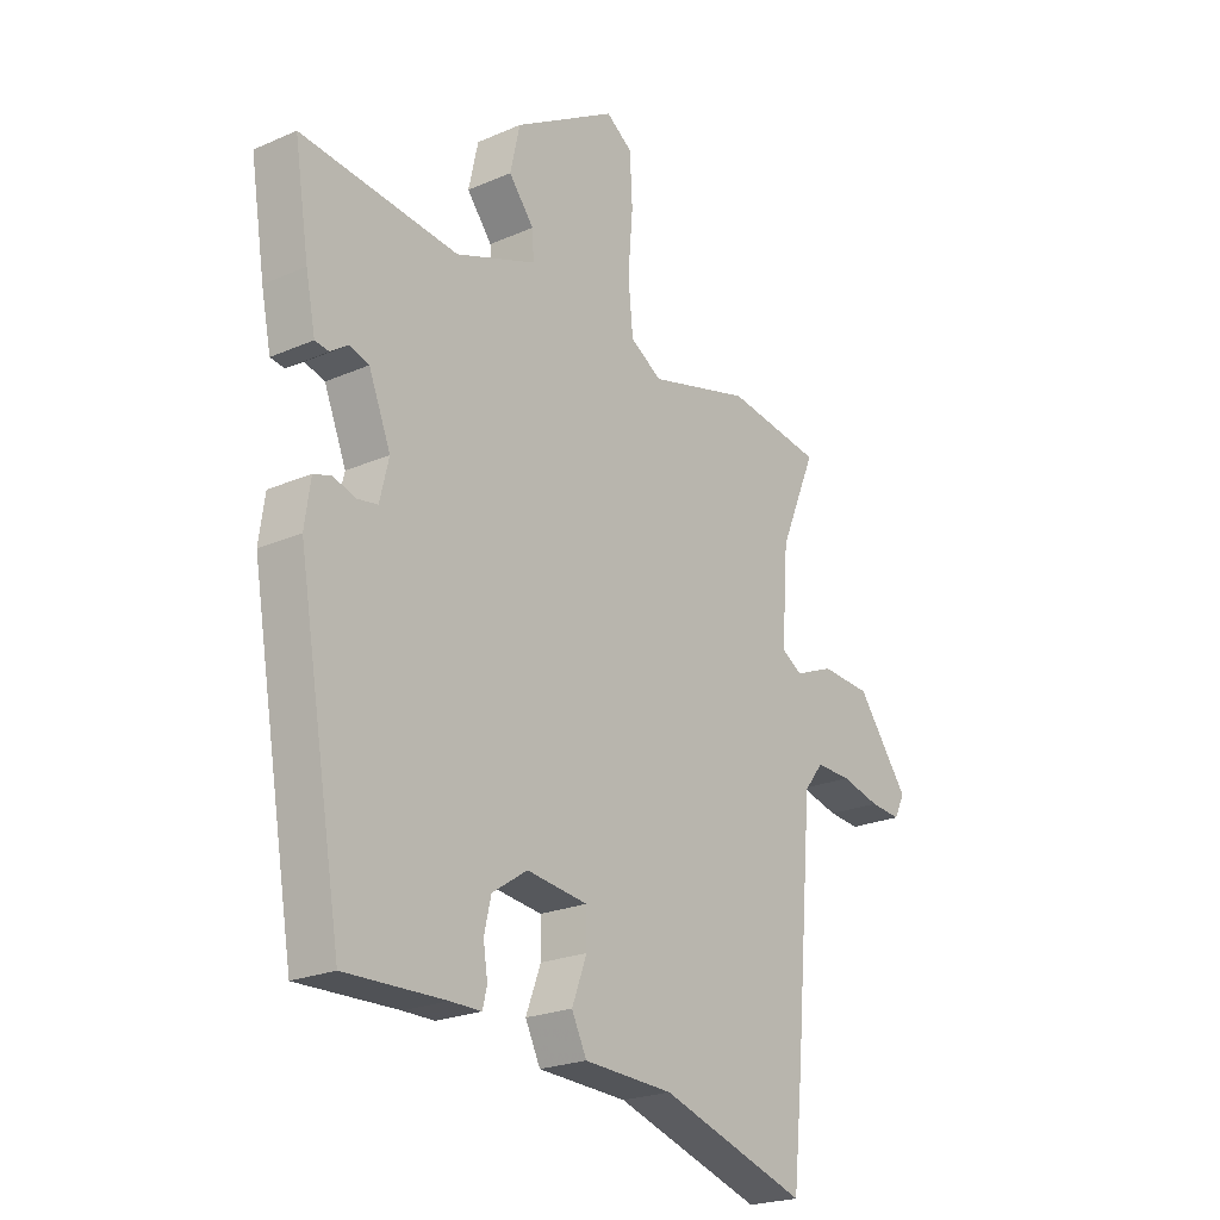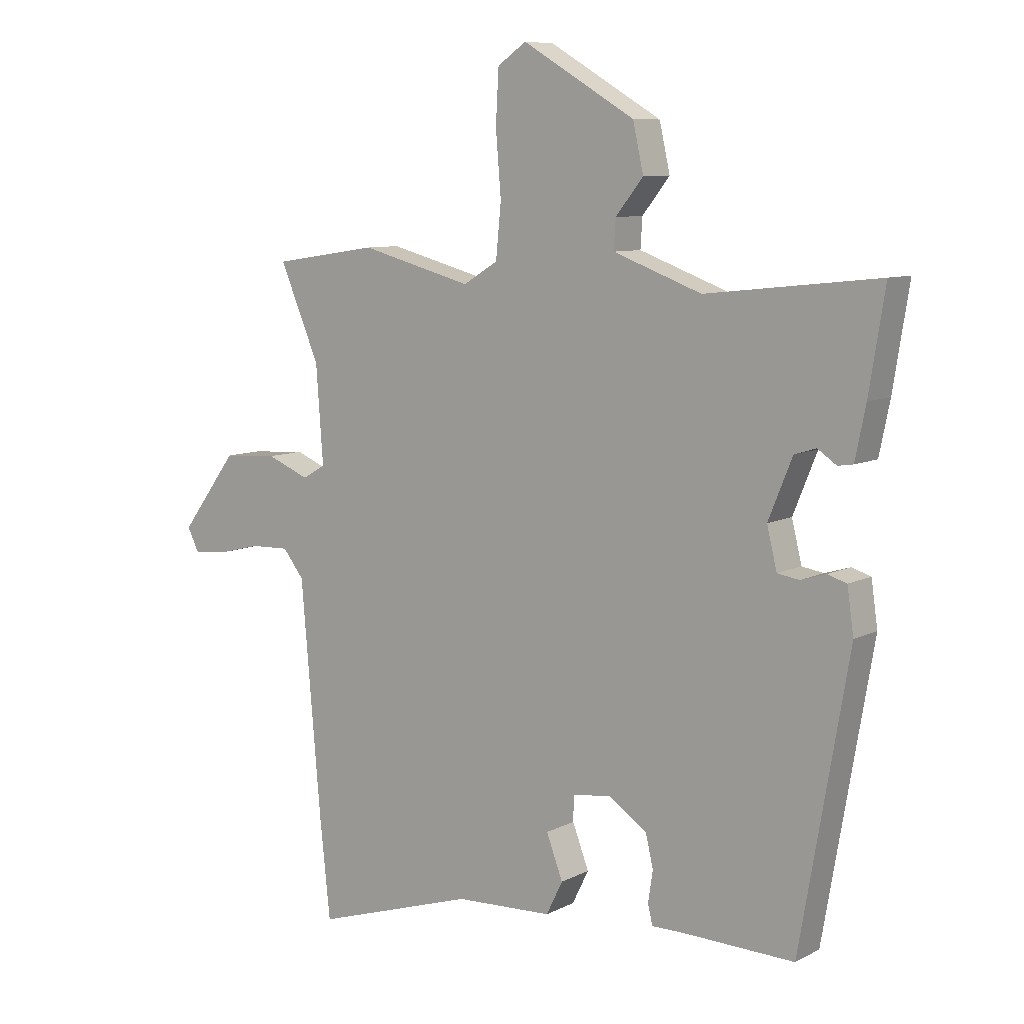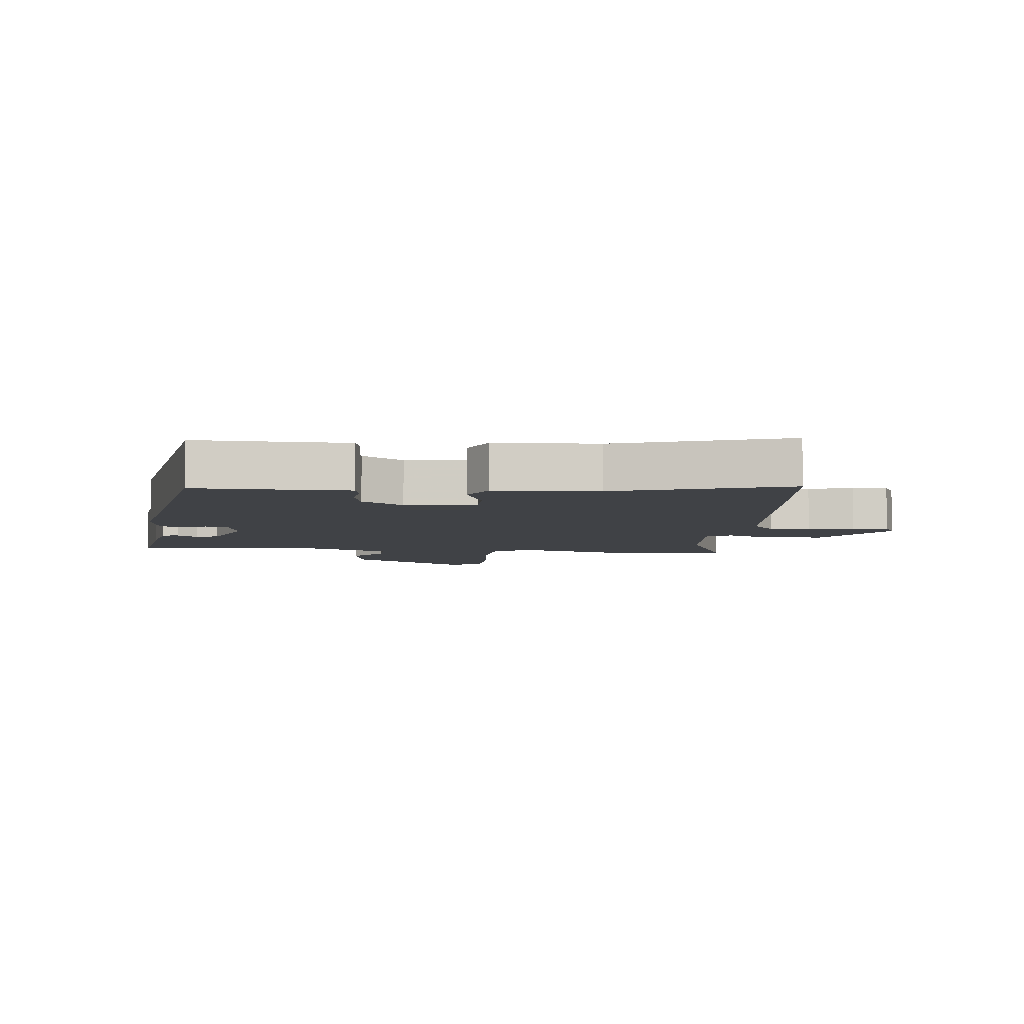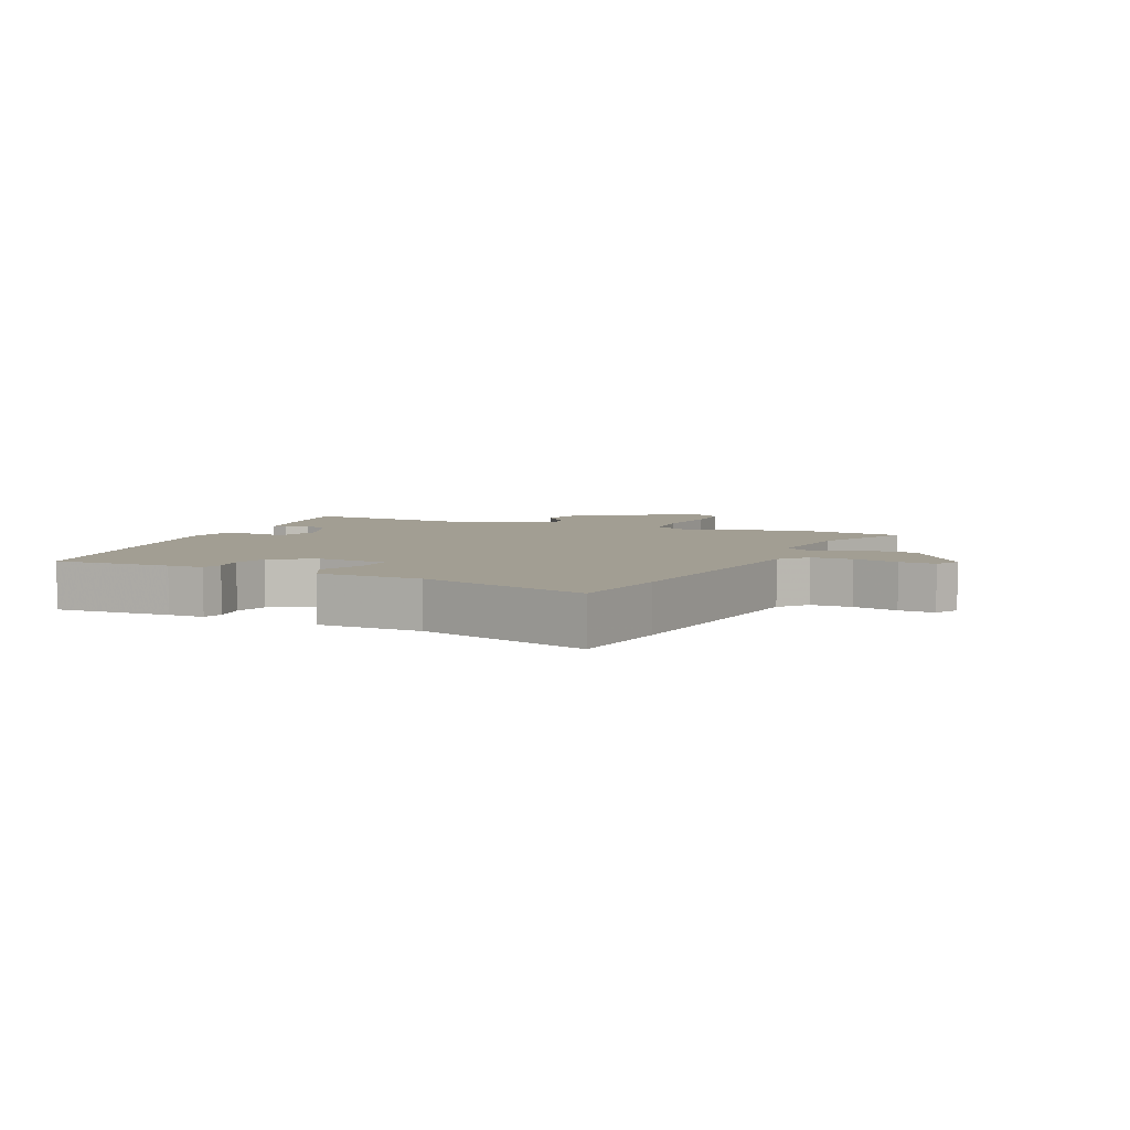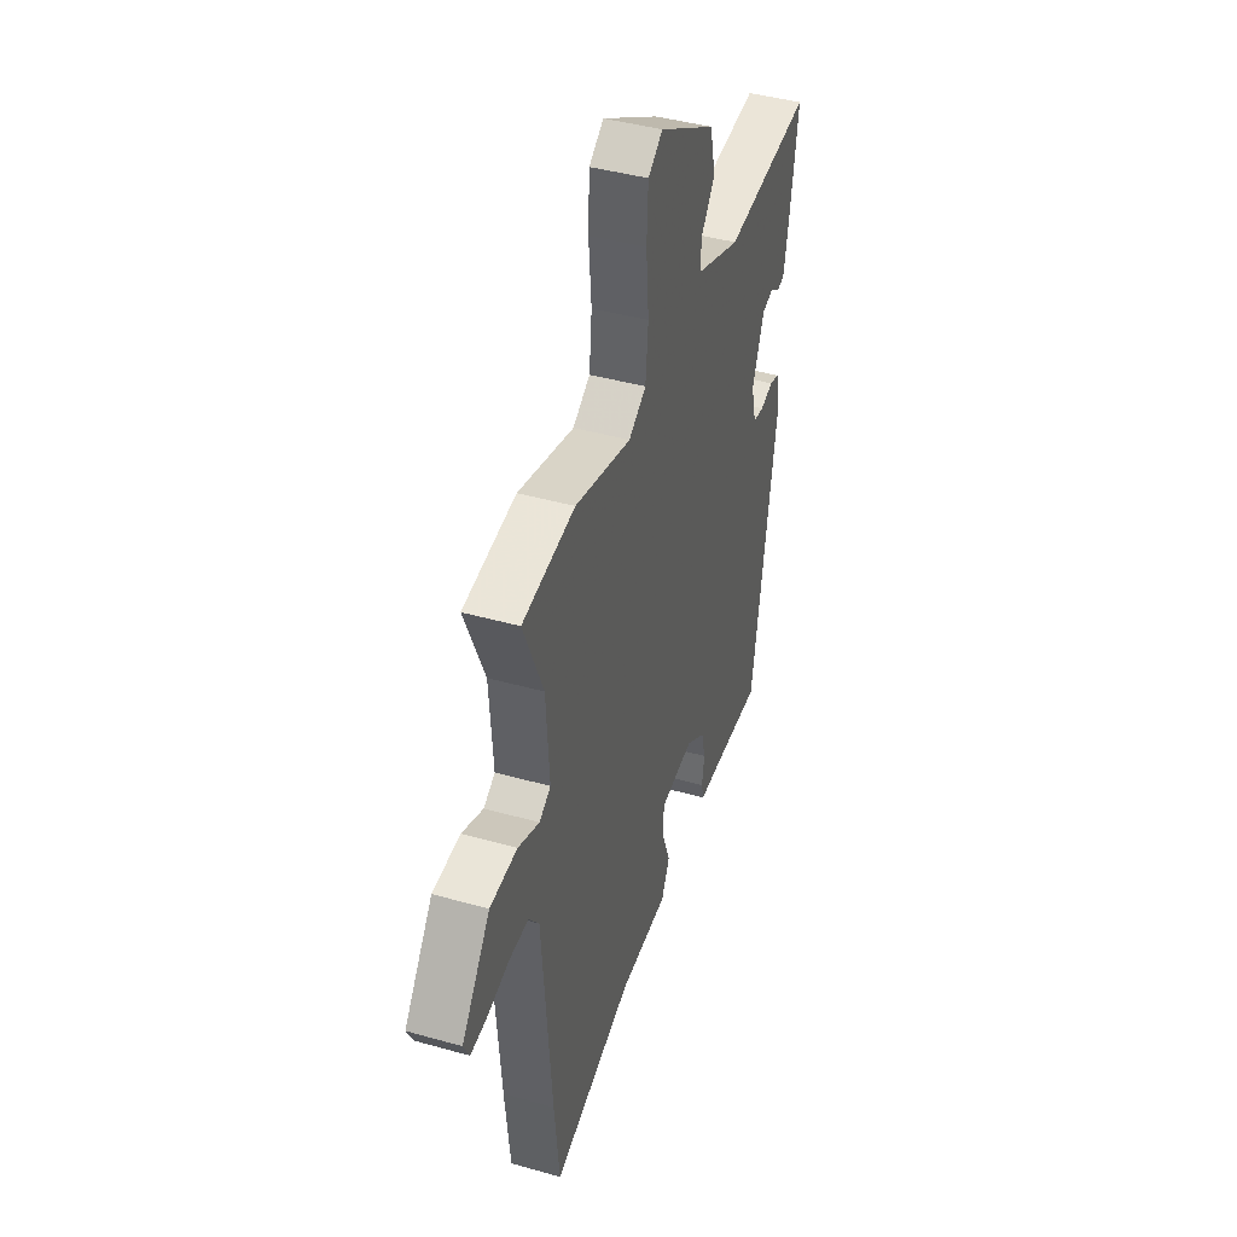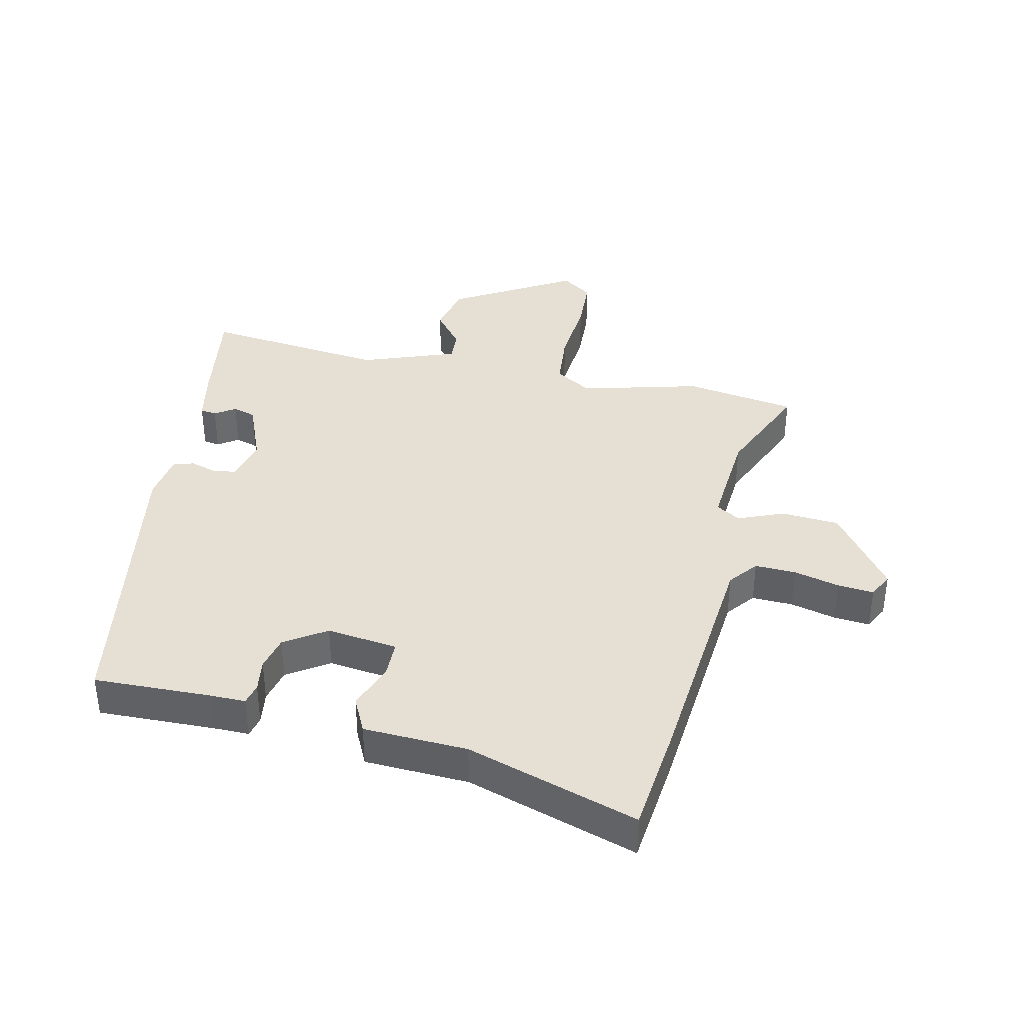
<metadata>
{"format":"obj","ext":"obj","renderer":"f3d","projection":"perspective","resolution":1024,"background":"white","views":[{"elev":-22.5,"azim":127.0,"up":"+Z"},{"elev":8.5,"azim":36.5,"up":"+Z"},{"elev":-6.1,"azim":174.5,"up":"+Y"},{"elev":5.1,"azim":-155.7,"up":"+Y"},{"elev":42.4,"azim":-71.3,"up":"+Z"},{"elev":38.1,"azim":-167.2,"up":"+Y"}]}
</metadata>
<code>
v 0.515 0.07 0.497
v 0.488 0.07 0.328
v 0.47 0.07 0.24
v 0.444 0.07 0.236
v 0.412 0.07 0.258
v 0.375 0.07 0.247
v 0.334 0.07 0.146
v 0.351 0.07 0.076
v 0.388 0.07 0.07
v 0.431 0.07 0.083
v 0.464 0.07 0.073
v 0.475 0.07 -0.004
v 0.392 0.07 -0.487
v 0.205 0.07 -0.481
v 0.147 0.07 -0.481
v 0.139 0.07 -0.447
v 0.147 0.07 -0.394
v 0.134 0.07 -0.338
v 0.068 0.07 -0.294
v -0.046 0.07 -0.308
v -0.047 0.07 -0.369
v -0.019 0.07 -0.443
v -0.047 0.07 -0.5
v -0.214 0.07 -0.507
v -0.49 0.07 -0.594
v -0.508 0.07 -0.422
v -0.542 0.07 -0.026
v -0.578 0.07 0.02
v -0.644 0.07 0.018
v -0.717 0.07 0
v -0.775 0.07 -0.005
v -0.795 0.07 0.035
v -0.698 0.07 0.165
v -0.605 0.07 0.171
v -0.532 0.07 0.141
v -0.493 0.07 0.164
v -0.505 0.07 0.329
v -0.573 0.07 0.489
v -0.394 0.07 0.516
v -0.203 0.07 0.465
v -0.144 0.07 0.501
v -0.135 0.07 0.592
v -0.144 0.07 0.701
v -0.139 0.07 0.791
v -0.09 0.07 0.825
v 0.102 0.07 0.711
v 0.12 0.07 0.63
v 0.073 0.07 0.571
v 0.07 0.07 0.521
v 0.221 0.07 0.465
v 0.515 0 0.497
v 0.488 0 0.328
v 0.47 0 0.24
v 0.444 0 0.236
v 0.412 0 0.258
v 0.375 0 0.247
v 0.334 0 0.146
v 0.351 0 0.076
v 0.388 0 0.07
v 0.431 0 0.083
v 0.464 0 0.073
v 0.475 0 -0.004
v 0.392 0 -0.487
v 0.205 0 -0.481
v 0.147 0 -0.481
v 0.139 0 -0.447
v 0.147 0 -0.394
v 0.134 0 -0.338
v 0.068 0 -0.294
v -0.046 0 -0.308
v -0.047 0 -0.369
v -0.019 0 -0.443
v -0.047 0 -0.5
v -0.214 0 -0.507
v -0.49 0 -0.594
v -0.508 0 -0.422
v -0.542 0 -0.026
v -0.578 0 0.02
v -0.644 0 0.018
v -0.717 0 0
v -0.775 0 -0.005
v -0.795 0 0.035
v -0.698 0 0.165
v -0.605 0 0.171
v -0.532 0 0.141
v -0.493 0 0.164
v -0.505 0 0.329
v -0.573 0 0.489
v -0.394 0 0.516
v -0.203 0 0.465
v -0.144 0 0.501
v -0.135 0 0.592
v -0.144 0 0.701
v -0.139 0 0.791
v -0.09 0 0.825
v 0.102 0 0.711
v 0.12 0 0.63
v 0.073 0 0.571
v 0.07 0 0.521
v 0.221 0 0.465
f 45 46 47 48
f 45 48 49
f 42 43 44 45
f 41 42 45 49
f 40 41 49 50
f 37 38 39 40
f 36 37 40 50
f 32 33 34 35
f 30 31 32 35
f 29 30 35 36
f 28 29 36 50
f 24 25 26 27
f 22 23 24 27
f 21 22 27 28
f 20 21 28
f 19 20 28 50
f 14 15 16 17
f 14 17 18
f 13 14 18
f 9 10 11 12
f 8 9 12 13
f 7 8 13 18
f 2 3 4 5
f 2 5 6
f 1 2 6
f 50 1 6
f 18 19 50
f 6 7 18 50
f 98 97 96 95
f 99 98 95
f 95 94 93 92
f 99 95 92 91
f 100 99 91 90
f 90 89 88 87
f 100 90 87 86
f 85 84 83 82
f 85 82 81 80
f 86 85 80 79
f 100 86 79 78
f 77 76 75 74
f 77 74 73 72
f 78 77 72 71
f 78 71 70
f 100 78 70 69
f 67 66 65 64
f 68 67 64
f 68 64 63
f 62 61 60 59
f 63 62 59 58
f 68 63 58 57
f 55 54 53 52
f 56 55 52
f 56 52 51
f 56 51 100
f 100 69 68
f 100 68 57 56
f 1 51 52 2
f 2 52 53 3
f 3 53 54 4
f 4 54 55 5
f 5 55 56 6
f 6 56 57 7
f 7 57 58 8
f 8 58 59 9
f 9 59 60 10
f 10 60 61 11
f 11 61 62 12
f 12 62 63 13
f 13 63 64 14
f 14 64 65 15
f 15 65 66 16
f 16 66 67 17
f 17 67 68 18
f 18 68 69 19
f 19 69 70 20
f 20 70 71 21
f 21 71 72 22
f 22 72 73 23
f 23 73 74 24
f 24 74 75 25
f 25 75 76 26
f 26 76 77 27
f 27 77 78 28
f 28 78 79 29
f 29 79 80 30
f 30 80 81 31
f 31 81 82 32
f 32 82 83 33
f 33 83 84 34
f 34 84 85 35
f 35 85 86 36
f 36 86 87 37
f 37 87 88 38
f 38 88 89 39
f 39 89 90 40
f 40 90 91 41
f 41 91 92 42
f 42 92 93 43
f 43 93 94 44
f 44 94 95 45
f 45 95 96 46
f 46 96 97 47
f 47 97 98 48
f 48 98 99 49
f 49 99 100 50
f 50 100 51 1

</code>
